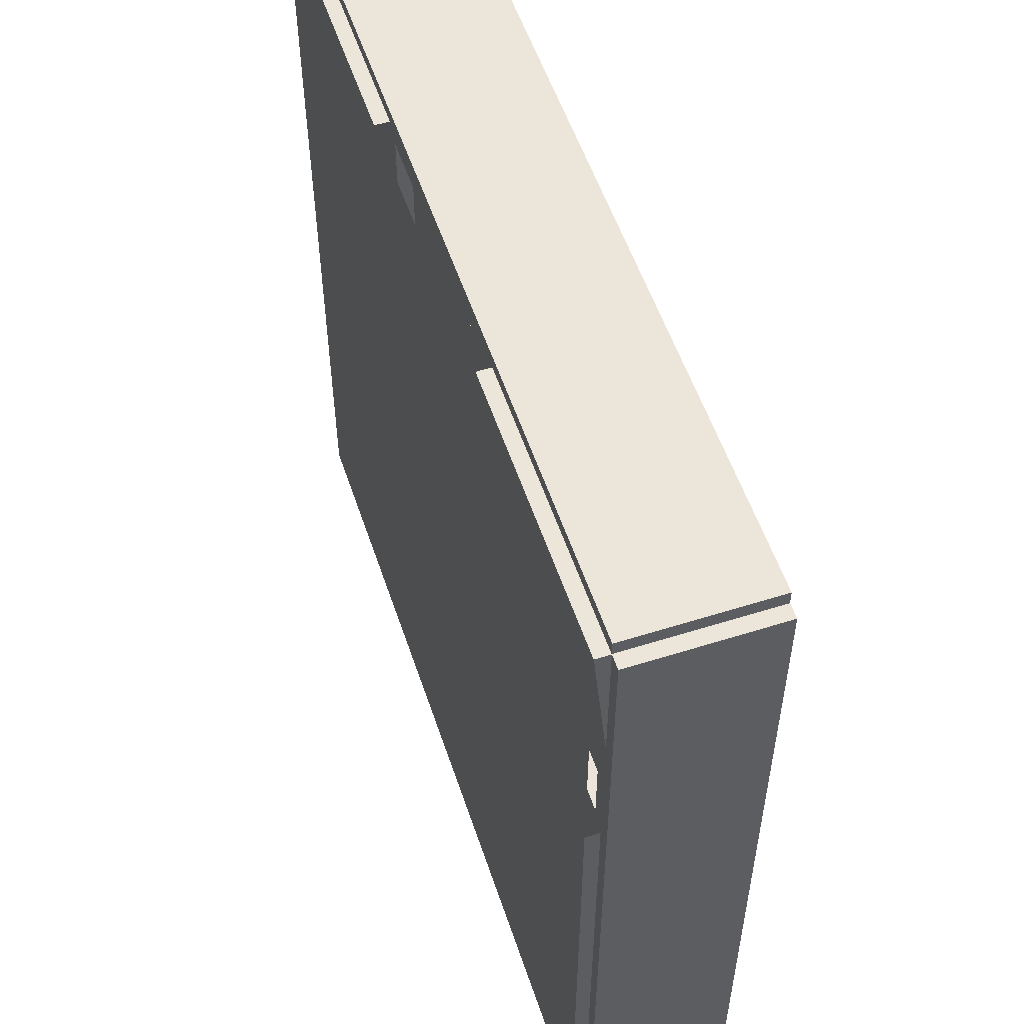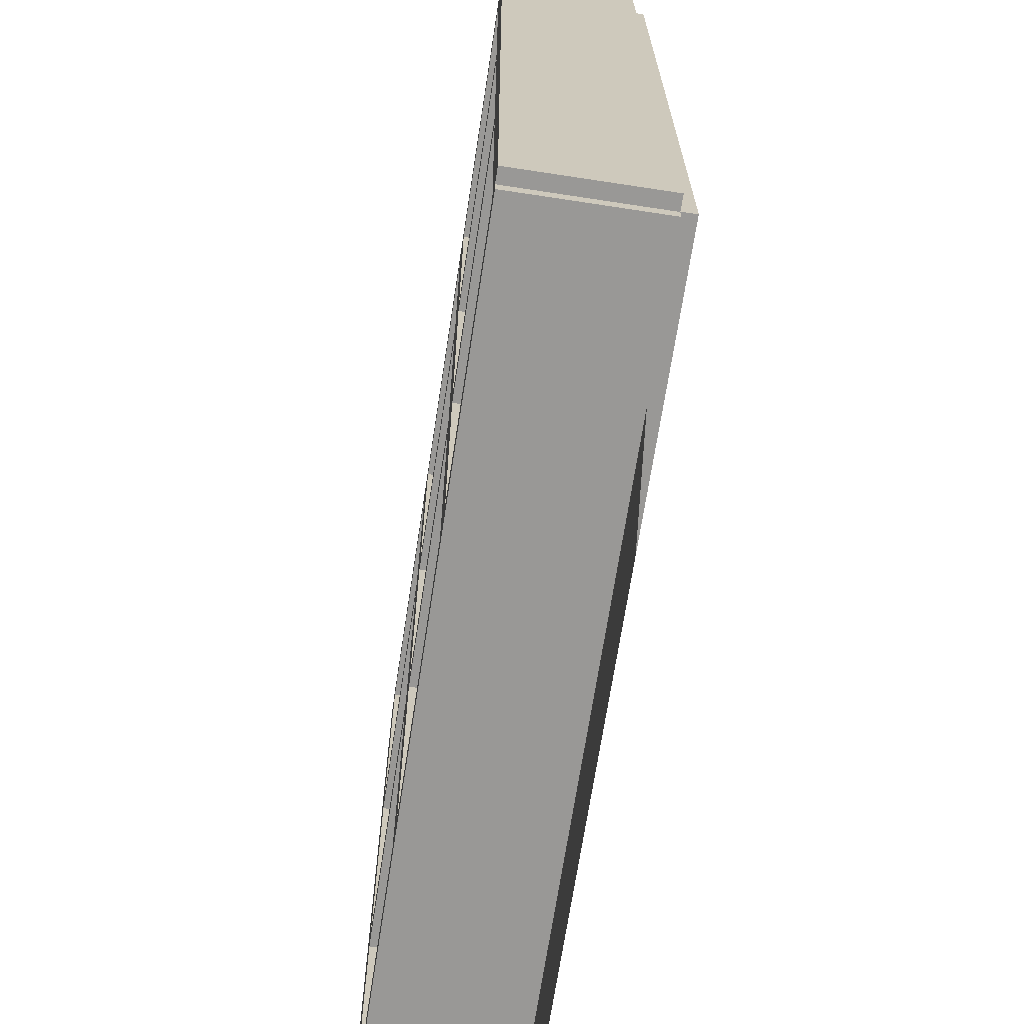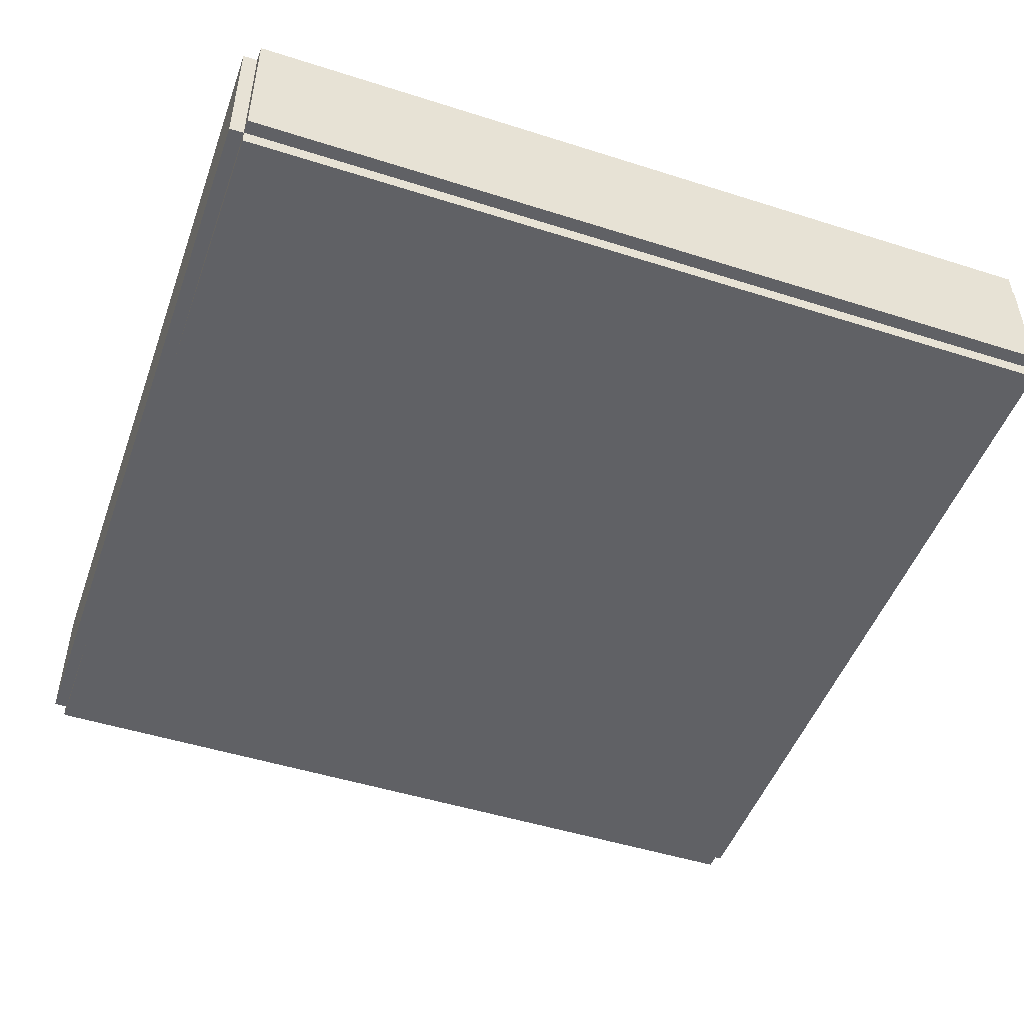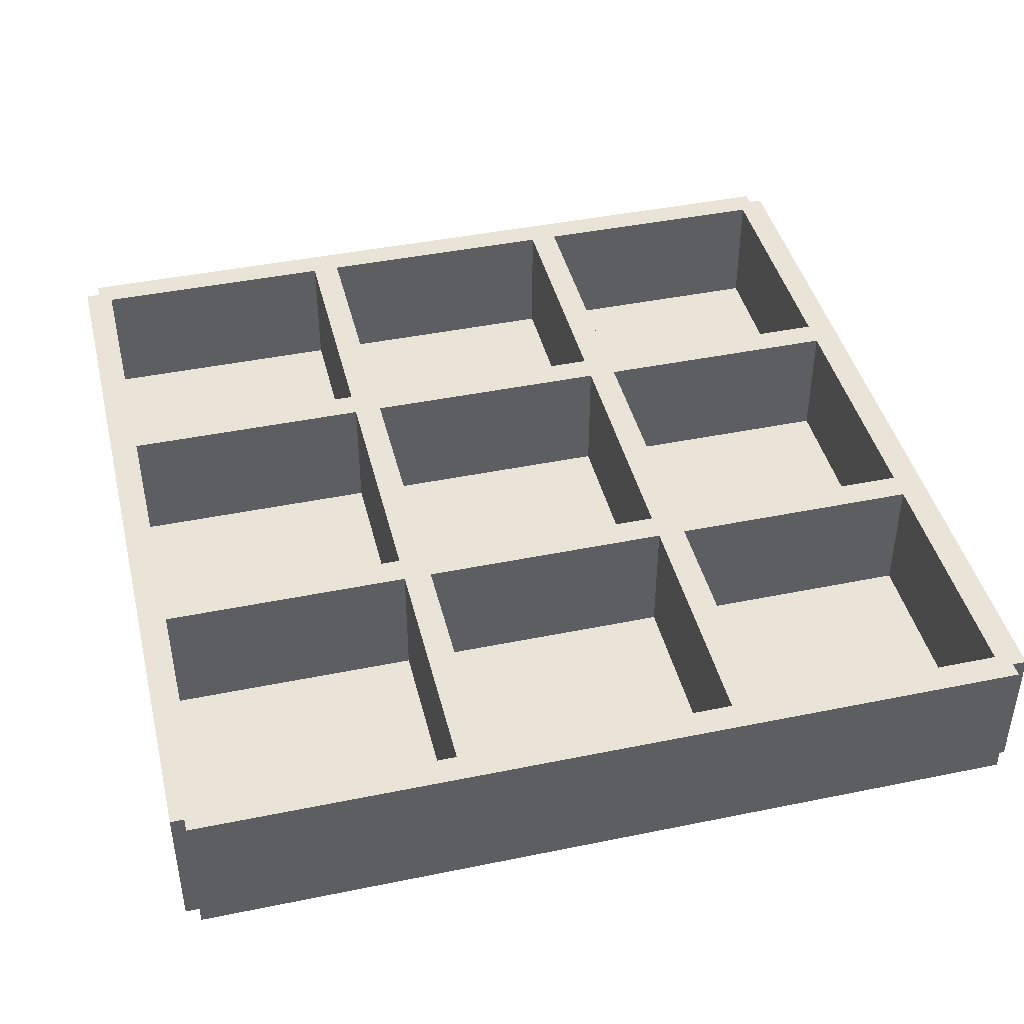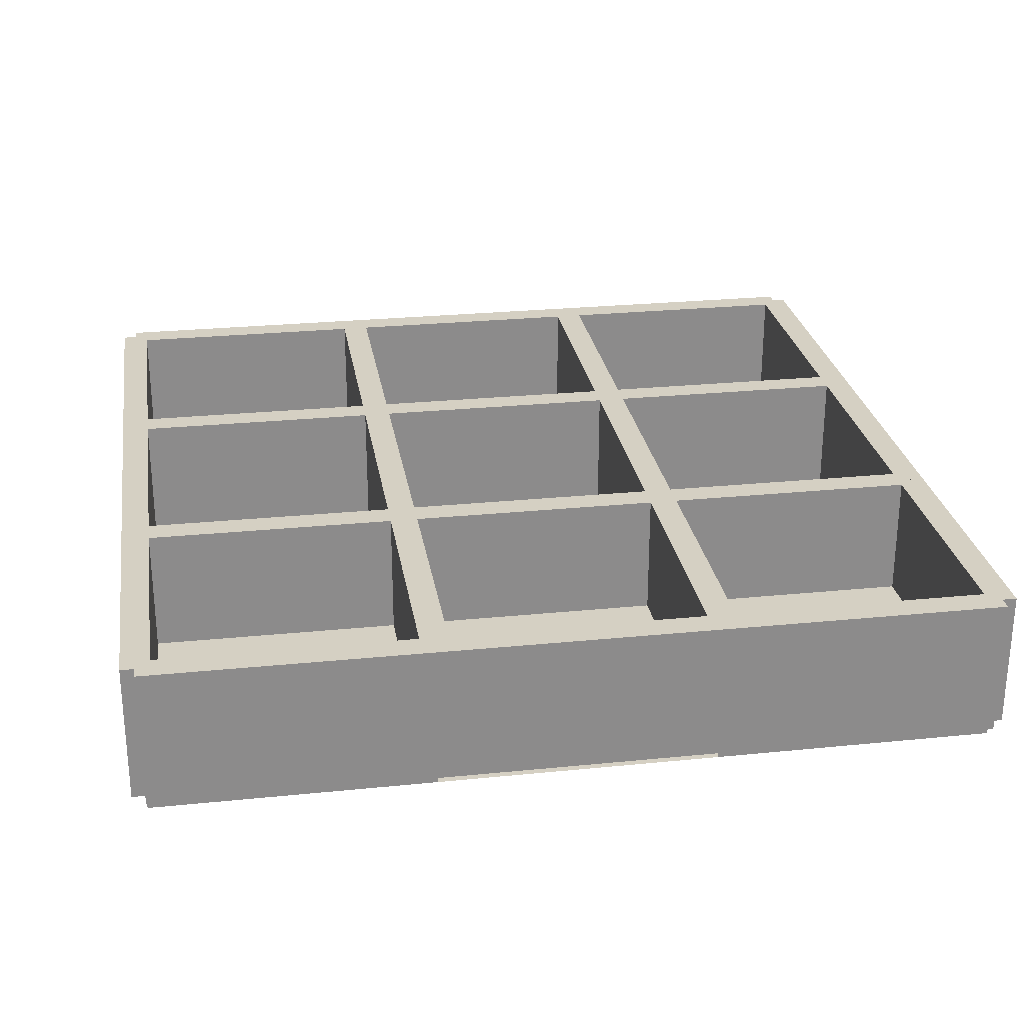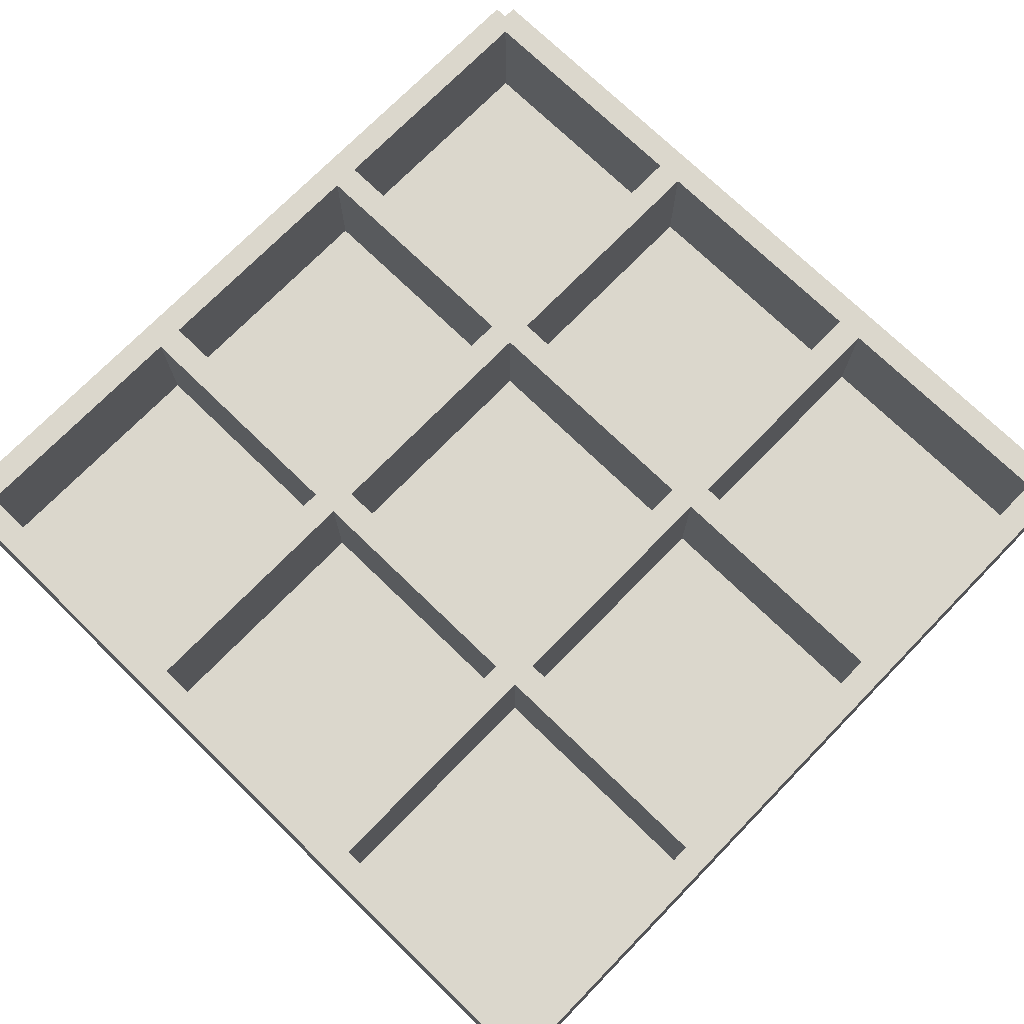
<metadata>
{"format":"obj","ext":"obj","renderer":"f3d","projection":"perspective","resolution":1024,"background":"white","views":[{"elev":55.2,"azim":-108.4,"up":"+Y"},{"elev":-68.6,"azim":81.3,"up":"+Y"},{"elev":-48.8,"azim":70.5,"up":"+Z"},{"elev":43.0,"azim":166.3,"up":"+Z"},{"elev":26.4,"azim":170.9,"up":"+Z"},{"elev":73.2,"azim":-45.8,"up":"+Z"}]}
</metadata>
<code>
v 0.04031 0.6531 0.025
v 0.3465 0.6531 0.025
v 0.3465 0.9593 0.025
v 0.04031 0.9593 0.025
v 0.04031 0.6531 0.05562
v 0.3465 0.6531 0.05562
v 0.3465 0.9593 0.05562
v 0.04031 0.9593 0.05562
v 0.04031 0.3469 0.025
v 0.3465 0.3469 0.025
v 0.04031 0.3469 0.05562
v 0.3465 0.3469 0.05562
v 0.04031 0.04068 0.025
v 0.3465 0.04068 0.025
v 0.04031 0.04068 0.05562
v 0.3465 0.04068 0.05562
v 0.6527 0.6531 0.025
v 0.6527 0.9593 0.025
v 0.6527 0.6531 0.05562
v 0.6527 0.9593 0.05562
v 0.6527 0.3469 0.025
v 0.6527 0.3469 0.05562
v 0.6527 0.04068 0.025
v 0.6527 0.04068 0.05562
v 0.959 0.6531 0.025
v 0.959 0.9593 0.025
v 0.959 0.6531 0.05562
v 0.959 0.9593 0.05562
v 0.959 0.3469 0.025
v 0.959 0.3469 0.05562
v 0.959 0.04068 0.025
v 0.959 0.04068 0.05562
v 0.025 0.04068 0.04031
v 0.05562 0.04068 0.04031
v 0.05562 0.9593 0.04031
v 0.025 0.9593 0.04031
v 0.025 0.04068 0.1934
v 0.05562 0.04068 0.1934
v 0.05562 0.9593 0.1934
v 0.025 0.9593 0.1934
v 0.3312 0.04068 0.04031
v 0.3618 0.04068 0.04031
v 0.3618 0.9593 0.04031
v 0.3312 0.9593 0.04031
v 0.3312 0.04068 0.1934
v 0.3618 0.04068 0.1934
v 0.3618 0.9593 0.1934
v 0.3312 0.9593 0.1934
v 0.6374 0.04068 0.04031
v 0.6681 0.04068 0.04031
v 0.6681 0.9593 0.04031
v 0.6374 0.9593 0.04031
v 0.6374 0.04068 0.1934
v 0.6681 0.04068 0.1934
v 0.6681 0.9593 0.1934
v 0.6374 0.9593 0.1934
v 0.9436 0.04068 0.04031
v 0.9743 0.04068 0.04031
v 0.9743 0.9593 0.04031
v 0.9436 0.9593 0.04031
v 0.9436 0.04068 0.1934
v 0.9743 0.04068 0.1934
v 0.9743 0.9593 0.1934
v 0.9436 0.9593 0.1934
v 0.9586 0.025 0.04031
v 0.9586 0.05562 0.04031
v 0.03996 0.05635 0.04031
v 0.03993 0.02573 0.04031
v 0.9586 0.025 0.1934
v 0.9586 0.05562 0.1934
v 0.03996 0.05635 0.1934
v 0.03993 0.02573 0.1934
v 0.9588 0.3312 0.04031
v 0.9588 0.3618 0.04031
v 0.0402 0.3626 0.04031
v 0.04018 0.3319 0.04031
v 0.9588 0.3312 0.1934
v 0.9588 0.3618 0.1934
v 0.0402 0.3626 0.1934
v 0.04018 0.3319 0.1934
v 0.9591 0.6374 0.04031
v 0.9591 0.6681 0.04031
v 0.04045 0.6688 0.04031
v 0.04042 0.6382 0.04031
v 0.9591 0.6374 0.1934
v 0.9591 0.6681 0.1934
v 0.04045 0.6688 0.1934
v 0.04042 0.6382 0.1934
v 0.9593 0.9436 0.04031
v 0.9593 0.9743 0.04031
v 0.04069 0.975 0.04031
v 0.04066 0.9444 0.04031
v 0.9593 0.9436 0.1934
v 0.9593 0.9743 0.1934
v 0.04069 0.975 0.1934
v 0.04066 0.9444 0.1934
f 1 4 2
f 2 4 3
f 4 5 8
f 4 8 7
f 4 7 3
f 6 8 5
f 6 7 8
f 9 1 10
f 10 1 2
f 9 11 1
f 1 11 5
f 12 5 11
f 12 6 5
f 13 9 14
f 14 9 10
f 13 16 15
f 13 15 9
f 9 15 11
f 16 11 15
f 16 12 11
f 2 3 17
f 17 3 18
f 19 7 6
f 19 20 7
f 10 2 21
f 21 2 17
f 22 6 12
f 22 19 6
f 14 10 23
f 23 10 21
f 24 12 16
f 24 22 12
f 17 18 25
f 25 18 26
f 18 20 28
f 18 28 26
f 25 28 27
f 25 26 28
f 27 20 19
f 27 28 20
f 21 17 29
f 29 17 25
f 29 27 30
f 29 25 27
f 30 19 22
f 30 27 19
f 23 21 31
f 31 21 29
f 23 31 32
f 31 30 32
f 31 29 30
f 32 22 24
f 32 30 22
f 33 36 34
f 34 36 35
f 33 38 37
f 33 34 38
f 33 37 36
f 36 37 40
f 36 40 39
f 36 39 35
f 34 39 38
f 34 35 39
f 38 40 37
f 38 39 40
f 41 44 42
f 42 44 43
f 41 46 45
f 41 42 46
f 41 45 44
f 44 45 48
f 44 48 47
f 44 47 43
f 42 47 46
f 42 43 47
f 46 48 45
f 46 47 48
f 49 52 50
f 50 52 51
f 49 54 53
f 49 50 54
f 49 53 52
f 52 53 56
f 52 56 55
f 52 55 51
f 50 55 54
f 50 51 55
f 54 56 53
f 54 55 56
f 57 60 58
f 58 60 59
f 57 62 61
f 57 58 62
f 57 61 60
f 60 61 64
f 60 64 63
f 60 63 59
f 58 63 62
f 58 59 63
f 62 64 61
f 62 63 64
f 65 68 66
f 66 68 67
f 65 70 69
f 65 66 70
f 65 69 68
f 68 69 72
f 68 72 71
f 68 71 67
f 66 71 70
f 66 67 71
f 70 72 69
f 70 71 72
f 73 76 74
f 74 76 75
f 73 78 77
f 73 74 78
f 73 77 76
f 76 77 80
f 76 80 79
f 76 79 75
f 74 79 78
f 74 75 79
f 78 80 77
f 78 79 80
f 81 84 82
f 82 84 83
f 81 86 85
f 81 82 86
f 81 85 84
f 84 85 88
f 84 88 87
f 84 87 83
f 82 87 86
f 82 83 87
f 86 88 85
f 86 87 88
f 89 92 90
f 90 92 91
f 89 94 93
f 89 90 94
f 89 93 92
f 92 93 96
f 92 96 95
f 92 95 91
f 90 95 94
f 90 91 95
f 94 96 93
f 94 95 96

</code>
